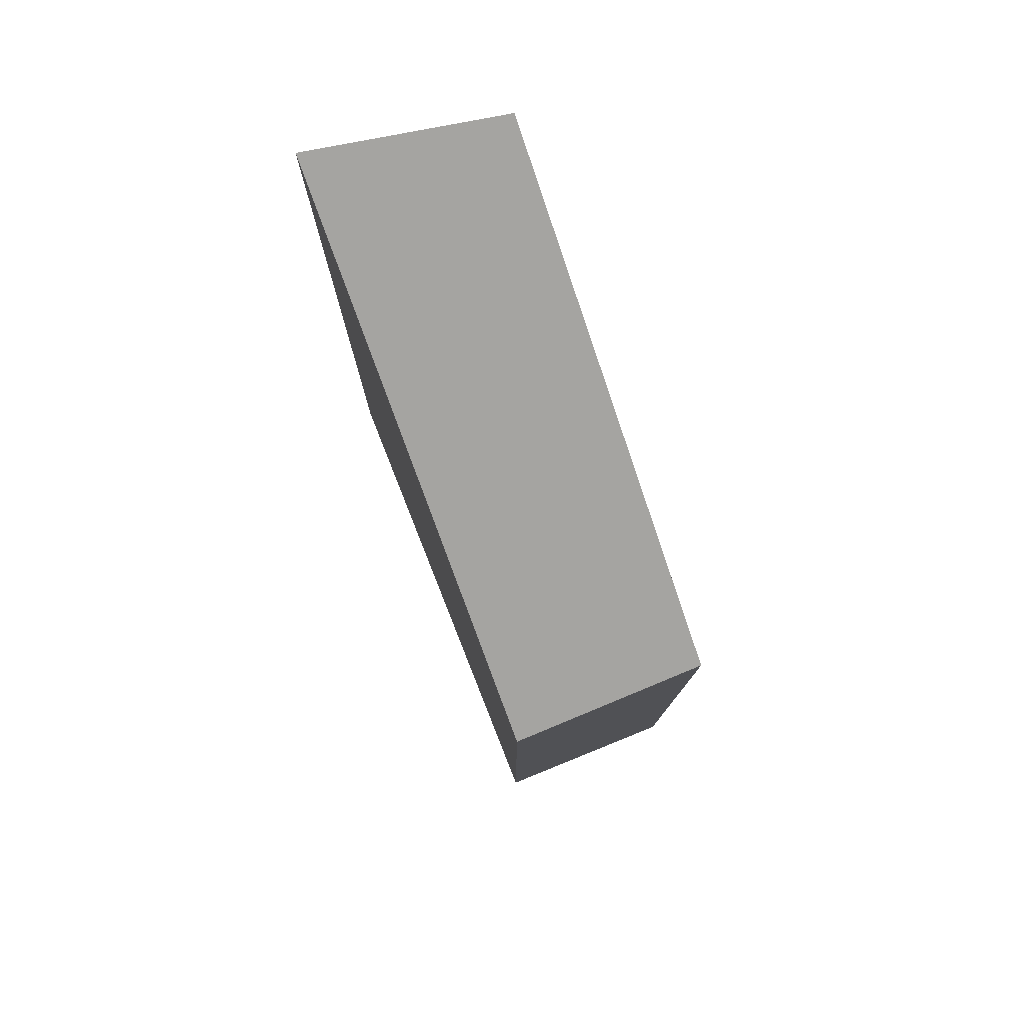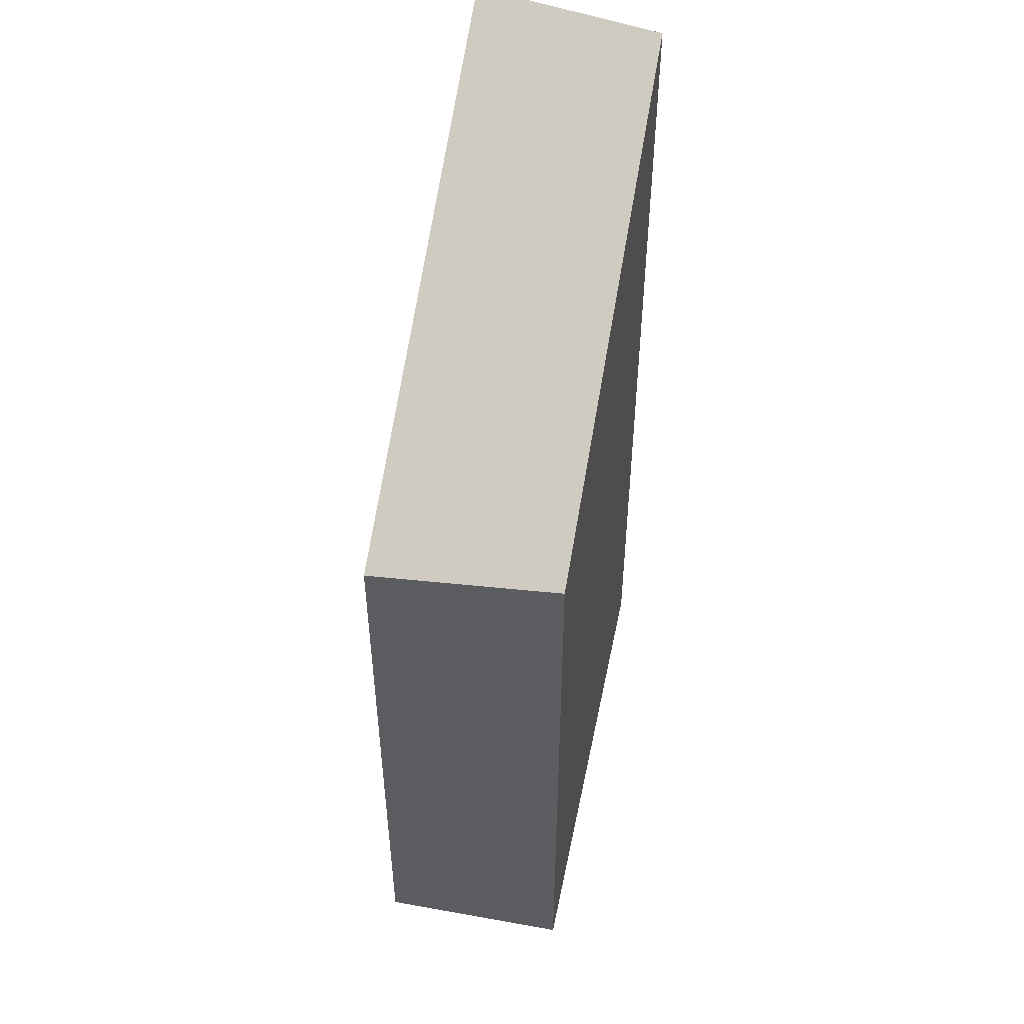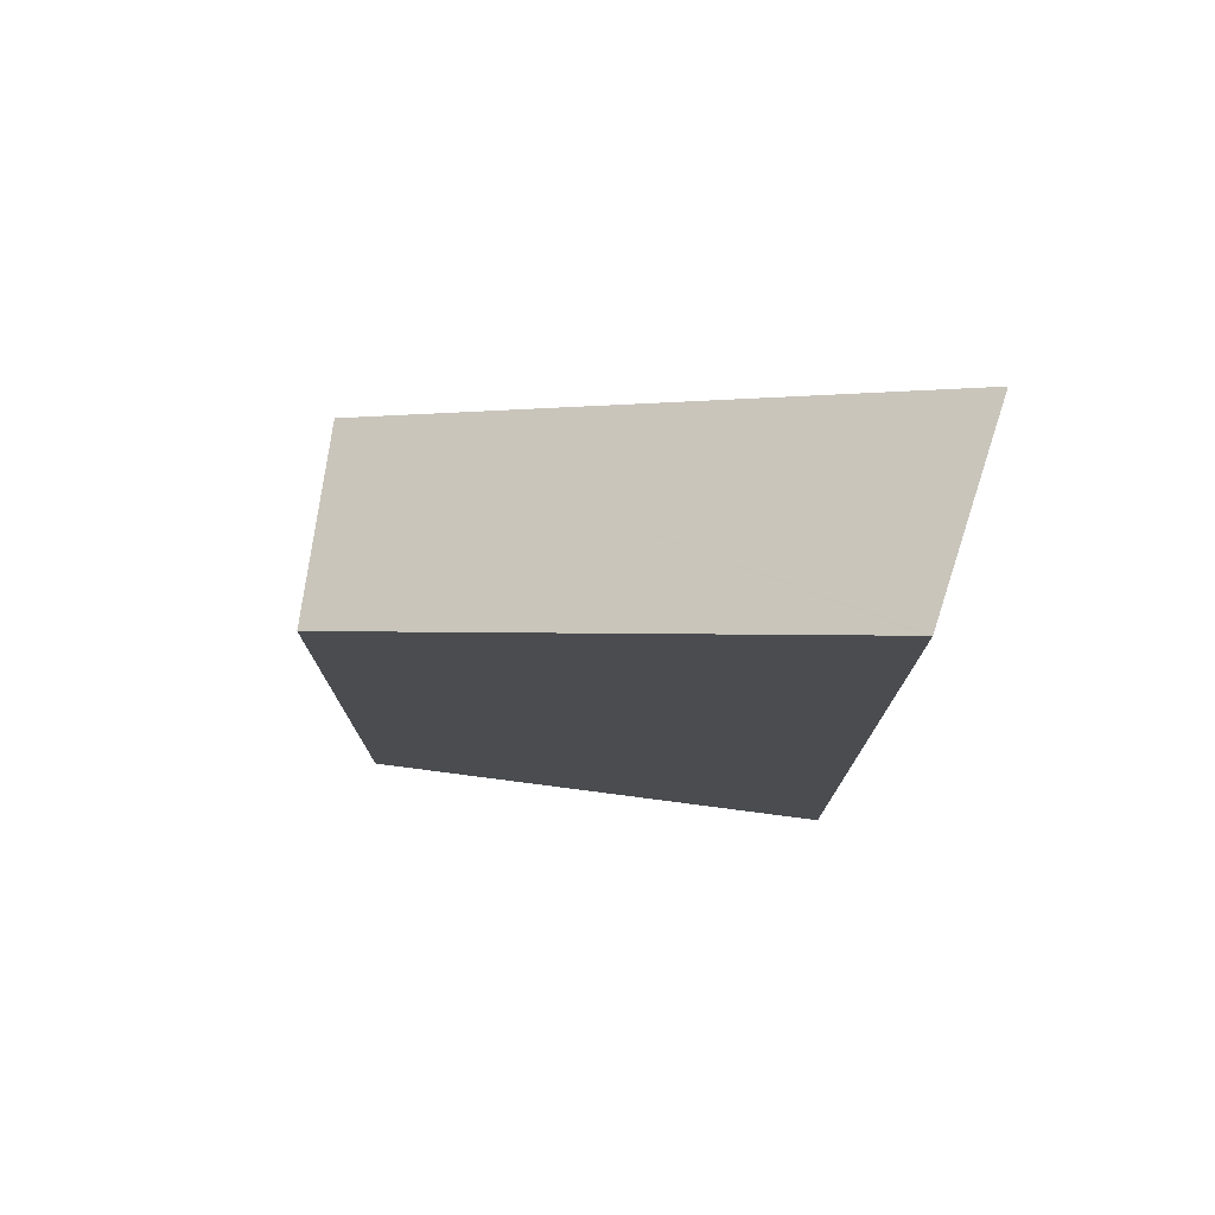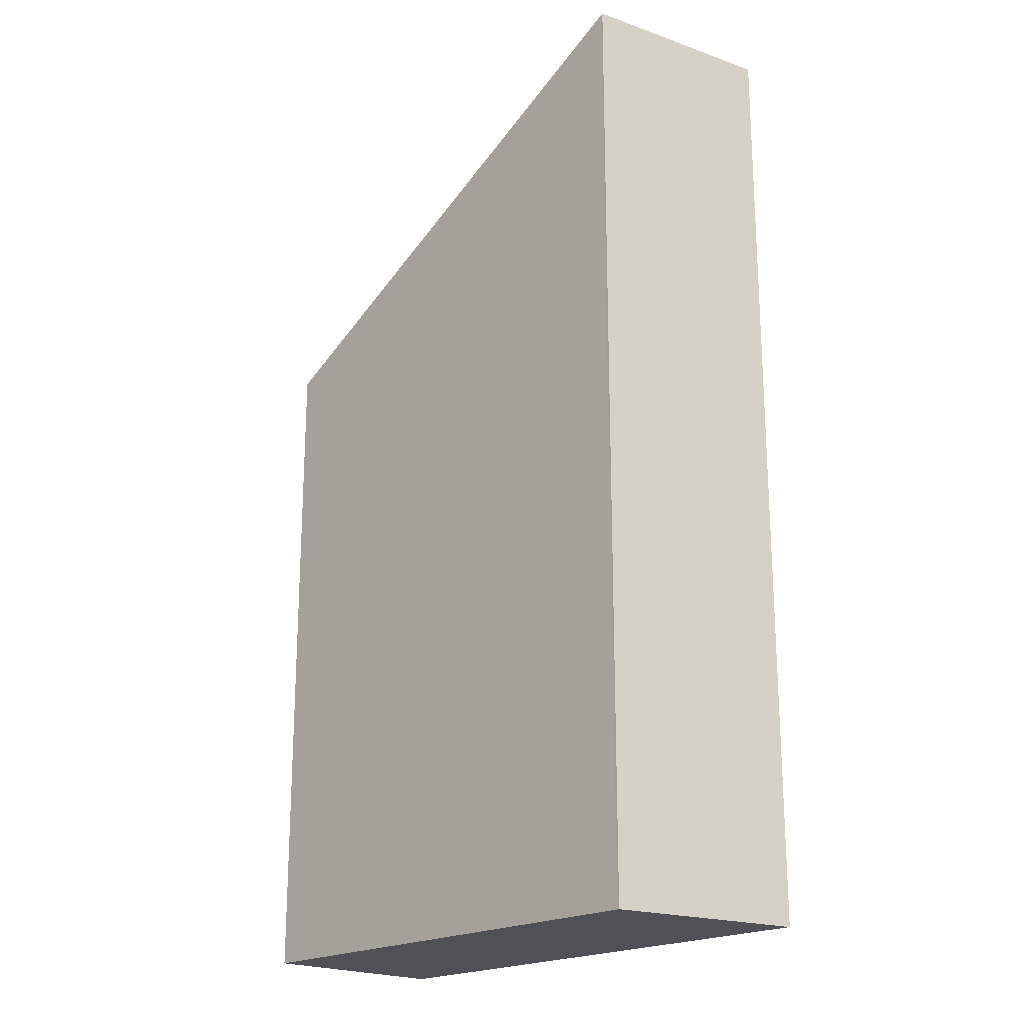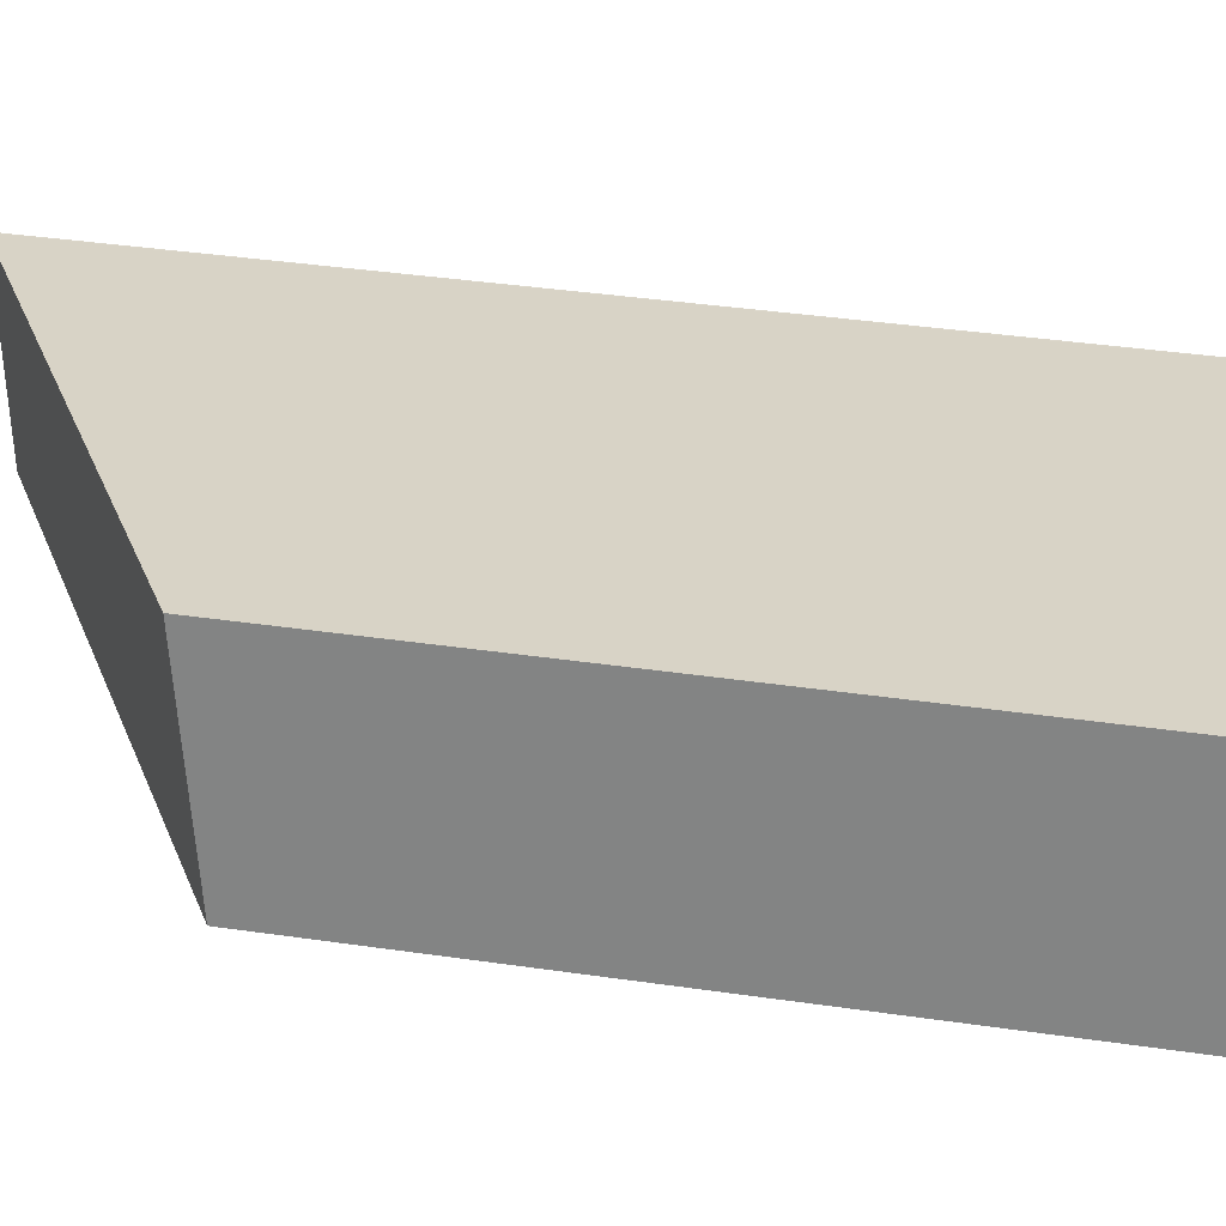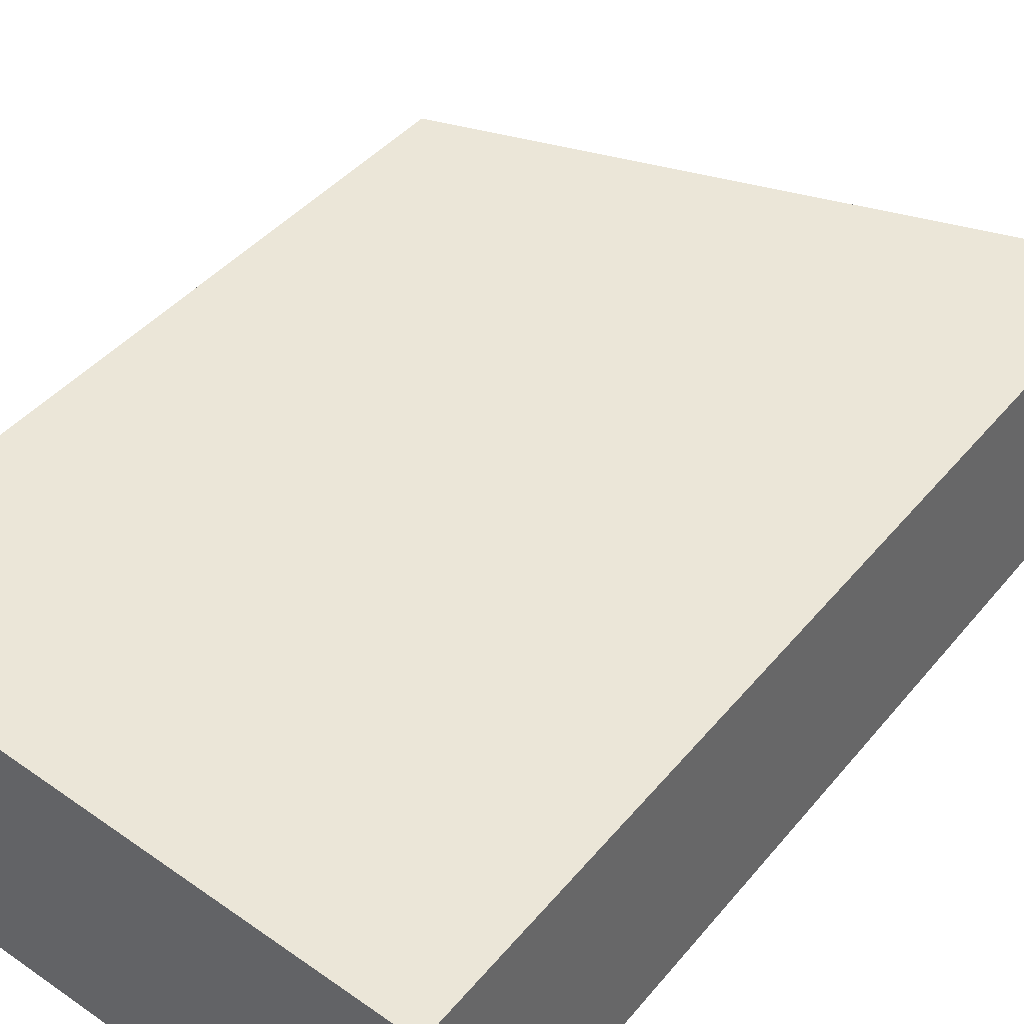
<metadata>
{"format":"obj","ext":"obj","renderer":"f3d","projection":"perspective","resolution":1024,"background":"white","views":[{"elev":78.7,"azim":-100.6,"up":"+Y"},{"elev":51.0,"azim":-67.5,"up":"+Y"},{"elev":76.8,"azim":18.4,"up":"+Y"},{"elev":-20.4,"azim":57.9,"up":"+Y"},{"elev":38.5,"azim":-79.6,"up":"+Z"},{"elev":39.5,"azim":34.6,"up":"+Z"}]}
</metadata>
<code>
v  0 7.758 4.75e-16
v  6.223 11.2 1.132
v  6.21 11.19 -1.209
v  6.2 11.18 1.136
v  0.455 8.009 2.255
v  6.223 -6.931e-17 1.132
v  6.21 7.403e-17 -1.209
v  0 0 0
v  0.455 -1.381e-16 2.255
v  6.2 -6.956e-17 1.136
g defaultobject
f 1 2 3
f 2 1 4
f 4 1 5
f 6 3 2
f 3 6 7
f 7 1 3
f 1 7 8
f 1 9 5
f 9 1 8
f 4 6 2
f 6 4 10
f 5 10 4
f 10 5 9
f 6 8 7
f 8 6 10
f 8 10 9

</code>
